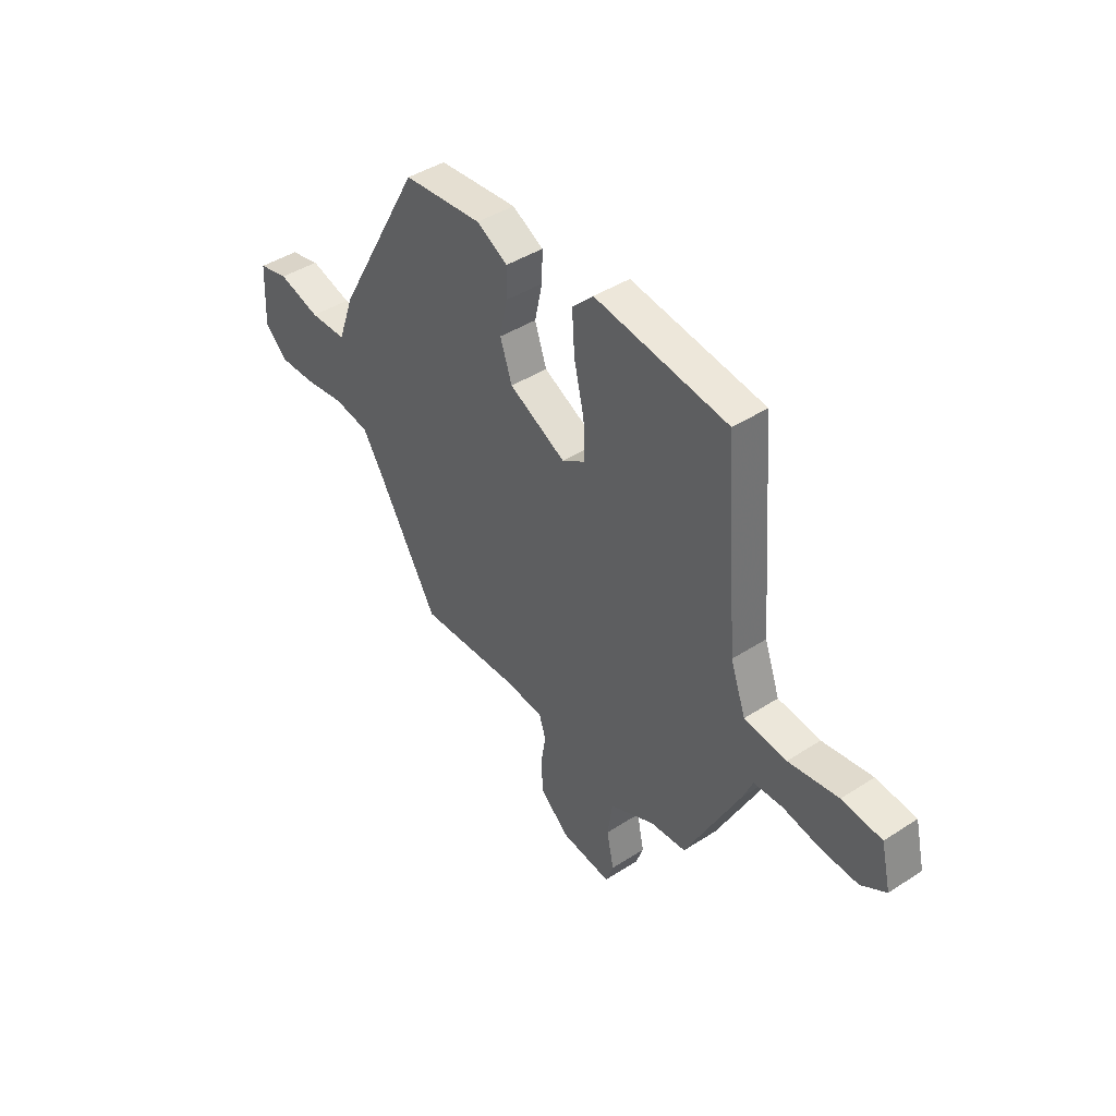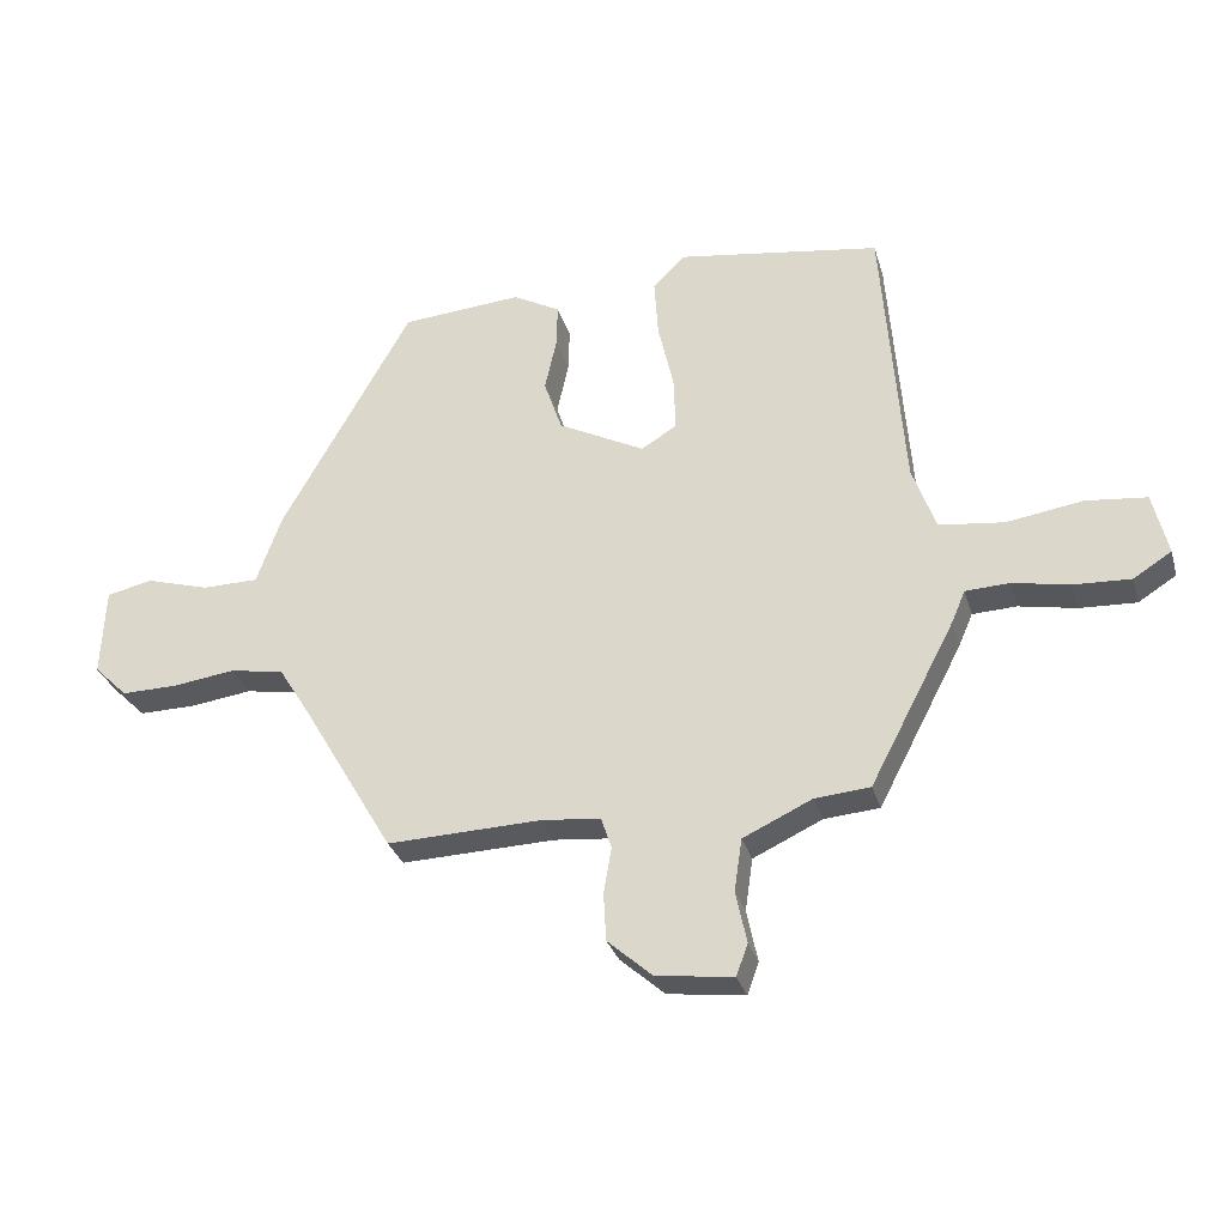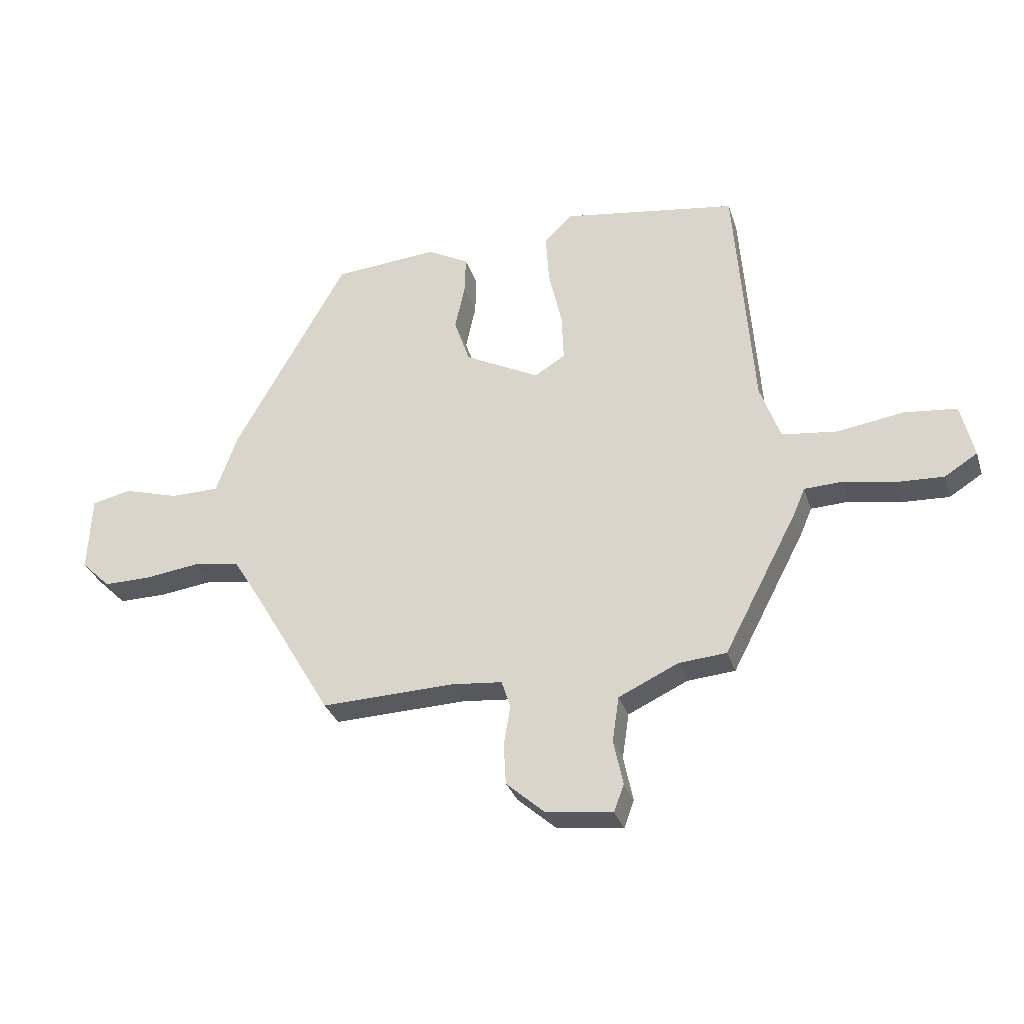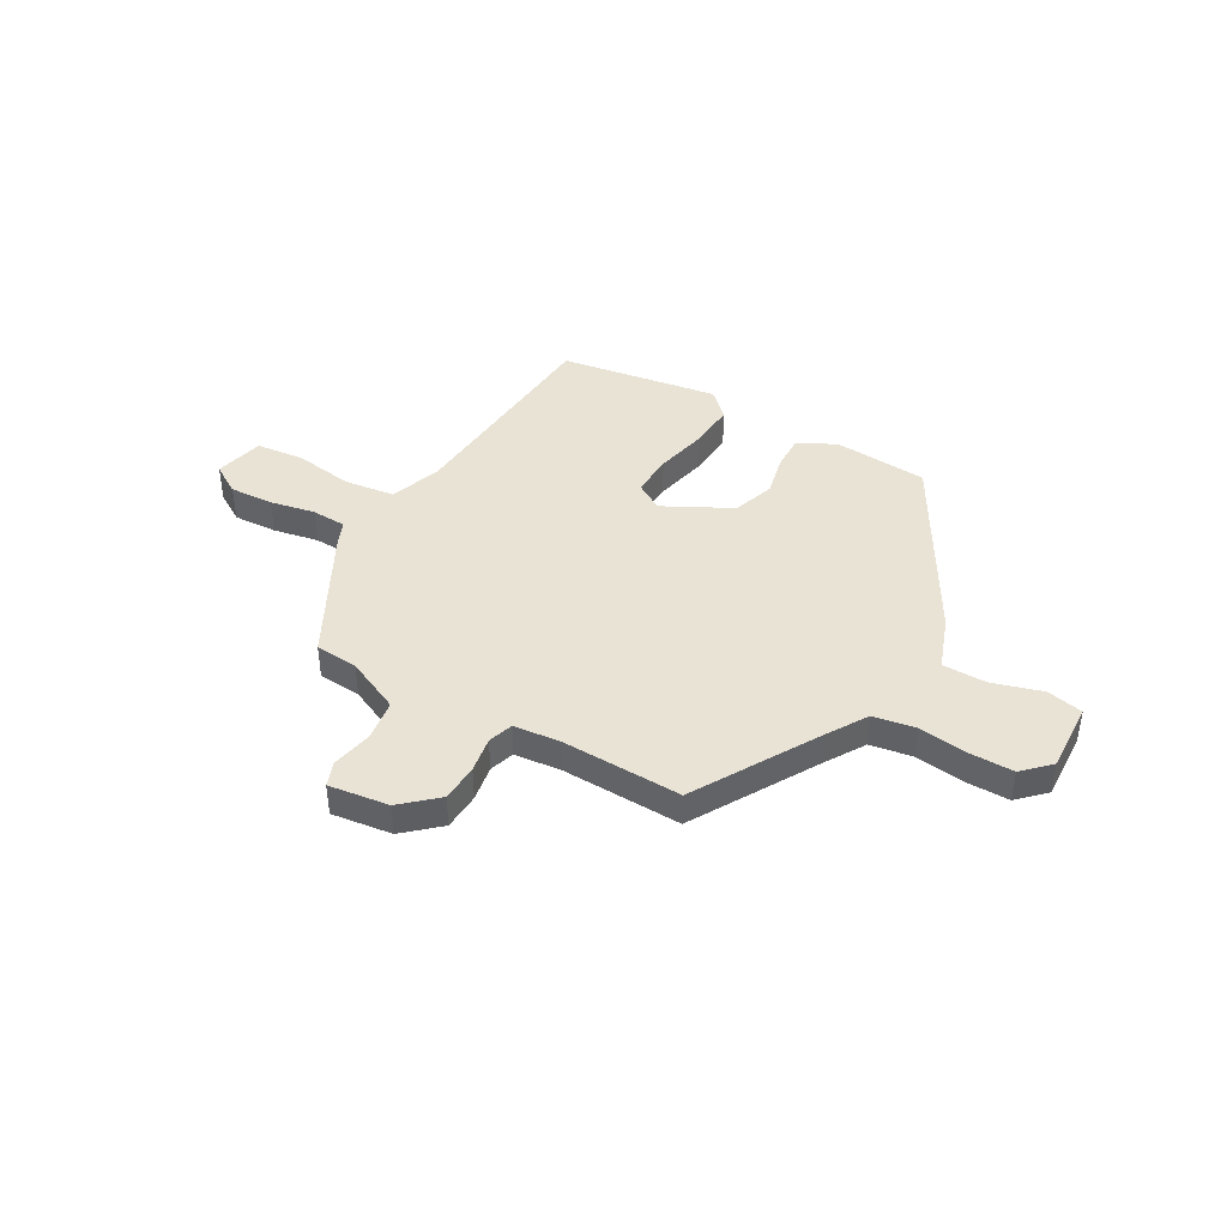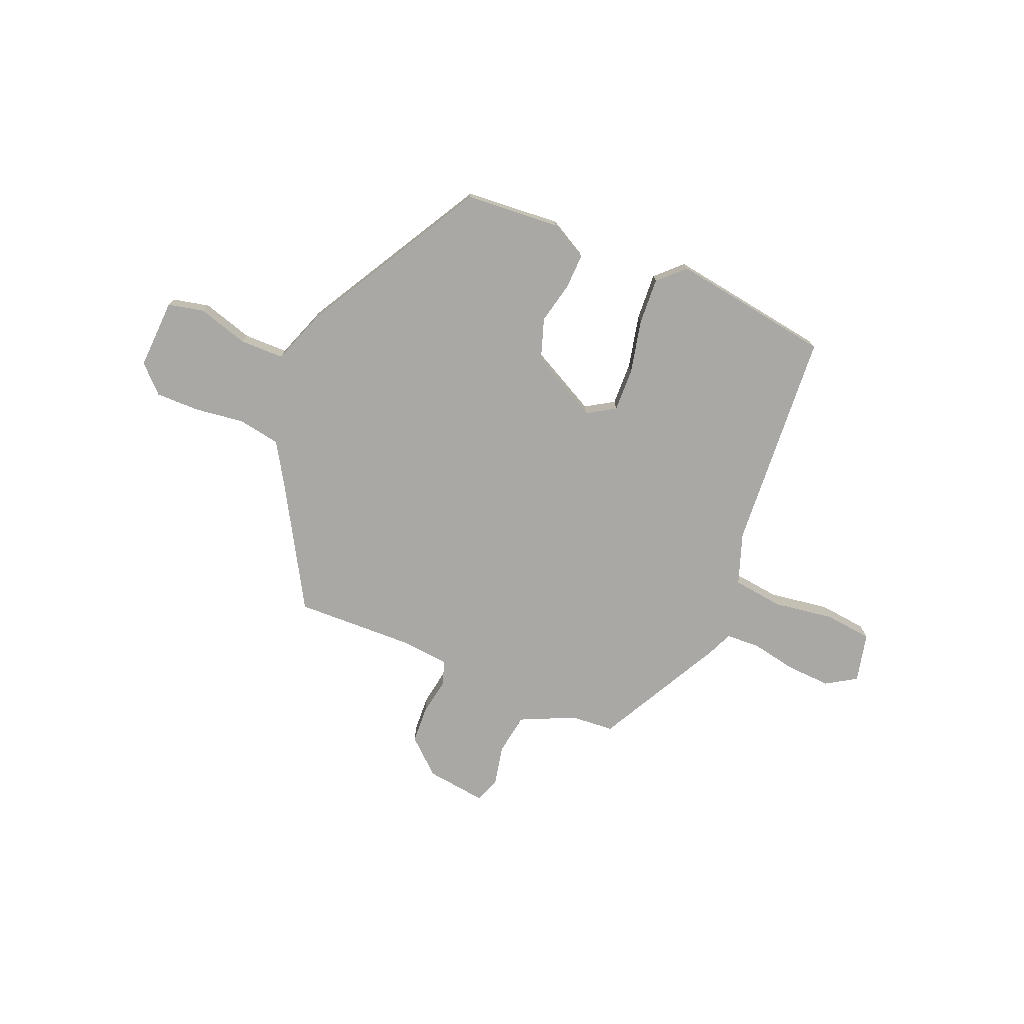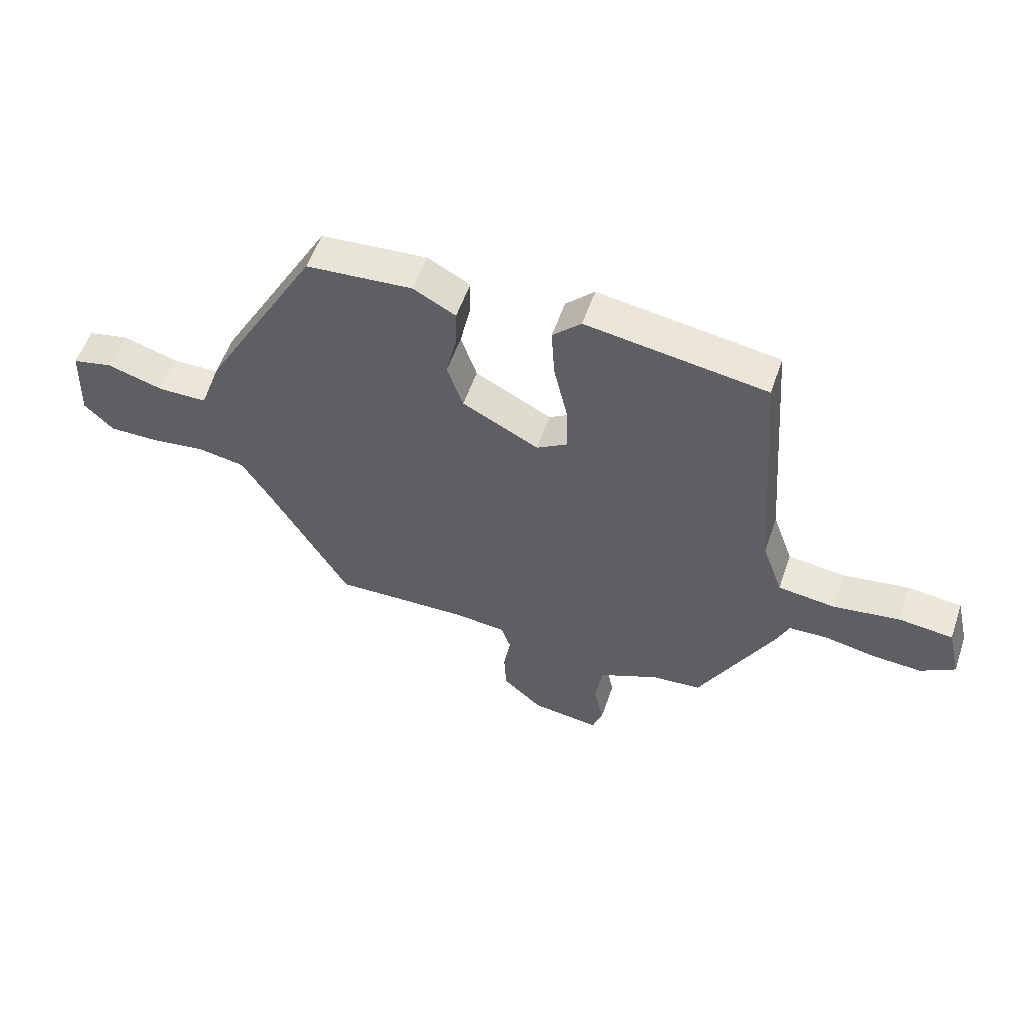
<metadata>
{"format":"obj","ext":"obj","renderer":"f3d","projection":"perspective","resolution":1024,"background":"white","views":[{"elev":42.3,"azim":52.1,"up":"+Z"},{"elev":-30.3,"azim":15.4,"up":"+Z"},{"elev":-31.1,"azim":16.6,"up":"+Z"},{"elev":42.3,"azim":-150.5,"up":"+Y"},{"elev":-74.9,"azim":-22.8,"up":"+Y"},{"elev":55.4,"azim":18.9,"up":"+Z"}]}
</metadata>
<code>
v 0.393 0.07 -0.477
v 0.308 0.07 -0.484
v 0.201 0.07 -0.534
v 0.189 0.07 -0.615
v 0.206 0.07 -0.696
v 0.188 0.07 -0.745
v 0.069 0.07 -0.73
v 0 0.07 -0.669
v -0.004 0.07 -0.595
v 0.008 0.07 -0.524
v -0.008 0.07 -0.475
v -0.1 0.07 -0.466
v -0.338 0.07 -0.474
v -0.48 0.07 -0.232
v -0.529 0.07 -0.153
v -0.613 0.07 -0.139
v -0.71 0.07 -0.152
v -0.796 0.07 -0.153
v -0.848 0.07 -0.102
v -0.842 0.07 0.036
v -0.771 0.07 0.052
v -0.672 0.07 0.023
v -0.585 0.07 0.024
v -0.547 0.07 0.13
v -0.345 0.07 0.488
v -0.158 0.07 0.503
v -0.084 0.07 0.463
v -0.086 0.07 0.395
v -0.104 0.07 0.313
v -0.076 0.07 0.231
v 0.058 0.07 0.162
v 0.113 0.07 0.196
v 0.11 0.07 0.281
v 0.086 0.07 0.386
v 0.08 0.07 0.478
v 0.13 0.07 0.527
v 0.445 0.07 0.48
v 0.478 0.07 0.045
v 0.514 0.07 -0.056
v 0.614 0.07 -0.068
v 0.732 0.07 -0.05
v 0.826 0.07 -0.06
v 0.849 0.07 -0.157
v 0.79 0.07 -0.194
v 0.703 0.07 -0.19
v 0.614 0.07 -0.173
v 0.546 0.07 -0.176
v 0.524 0.07 -0.227
v 0.393 0 -0.477
v 0.308 0 -0.484
v 0.201 0 -0.534
v 0.189 0 -0.615
v 0.206 0 -0.696
v 0.188 0 -0.745
v 0.069 0 -0.73
v 0 0 -0.669
v -0.004 0 -0.595
v 0.008 0 -0.524
v -0.008 0 -0.475
v -0.1 0 -0.466
v -0.338 0 -0.474
v -0.48 0 -0.232
v -0.529 0 -0.153
v -0.613 0 -0.139
v -0.71 0 -0.152
v -0.796 0 -0.153
v -0.848 0 -0.102
v -0.842 0 0.036
v -0.771 0 0.052
v -0.672 0 0.023
v -0.585 0 0.024
v -0.547 0 0.13
v -0.345 0 0.488
v -0.158 0 0.503
v -0.084 0 0.463
v -0.086 0 0.395
v -0.104 0 0.313
v -0.076 0 0.231
v 0.058 0 0.162
v 0.113 0 0.196
v 0.11 0 0.281
v 0.086 0 0.386
v 0.08 0 0.478
v 0.13 0 0.527
v 0.445 0 0.48
v 0.478 0 0.045
v 0.514 0 -0.056
v 0.614 0 -0.068
v 0.732 0 -0.05
v 0.826 0 -0.06
v 0.849 0 -0.157
v 0.79 0 -0.194
v 0.703 0 -0.19
v 0.614 0 -0.173
v 0.546 0 -0.176
v 0.524 0 -0.227
f 47 48 1 2
f 43 44 45 46
f 43 46 47
f 40 41 42 43
f 39 40 43 47
f 38 39 47 2
f 33 34 35 36
f 32 33 36 37
f 26 27 28 29
f 24 25 26 29
f 23 24 29 30
f 19 20 21 22
f 19 22 23
f 16 17 18 19
f 16 19 23 30
f 12 13 14
f 11 12 14 15
f 7 8 9 10
f 5 6 7 10
f 4 5 10 11
f 3 4 11
f 2 3 11 15
f 32 37 38 2
f 31 32 2
f 15 16 30 31
f 2 15 31
f 50 49 96 95
f 94 93 92 91
f 95 94 91
f 91 90 89 88
f 95 91 88 87
f 50 95 87 86
f 84 83 82 81
f 85 84 81 80
f 77 76 75 74
f 77 74 73 72
f 78 77 72 71
f 70 69 68 67
f 71 70 67
f 67 66 65 64
f 78 71 67 64
f 62 61 60
f 63 62 60 59
f 58 57 56 55
f 58 55 54 53
f 59 58 53 52
f 59 52 51
f 63 59 51 50
f 50 86 85 80
f 50 80 79
f 79 78 64 63
f 79 63 50
f 1 49 50 2
f 2 50 51 3
f 3 51 52 4
f 4 52 53 5
f 5 53 54 6
f 6 54 55 7
f 7 55 56 8
f 8 56 57 9
f 9 57 58 10
f 10 58 59 11
f 11 59 60 12
f 12 60 61 13
f 13 61 62 14
f 14 62 63 15
f 15 63 64 16
f 16 64 65 17
f 17 65 66 18
f 18 66 67 19
f 19 67 68 20
f 20 68 69 21
f 21 69 70 22
f 22 70 71 23
f 23 71 72 24
f 24 72 73 25
f 25 73 74 26
f 26 74 75 27
f 27 75 76 28
f 28 76 77 29
f 29 77 78 30
f 30 78 79 31
f 31 79 80 32
f 32 80 81 33
f 33 81 82 34
f 34 82 83 35
f 35 83 84 36
f 36 84 85 37
f 37 85 86 38
f 38 86 87 39
f 39 87 88 40
f 40 88 89 41
f 41 89 90 42
f 42 90 91 43
f 43 91 92 44
f 44 92 93 45
f 45 93 94 46
f 46 94 95 47
f 47 95 96 48
f 48 96 49 1

</code>
